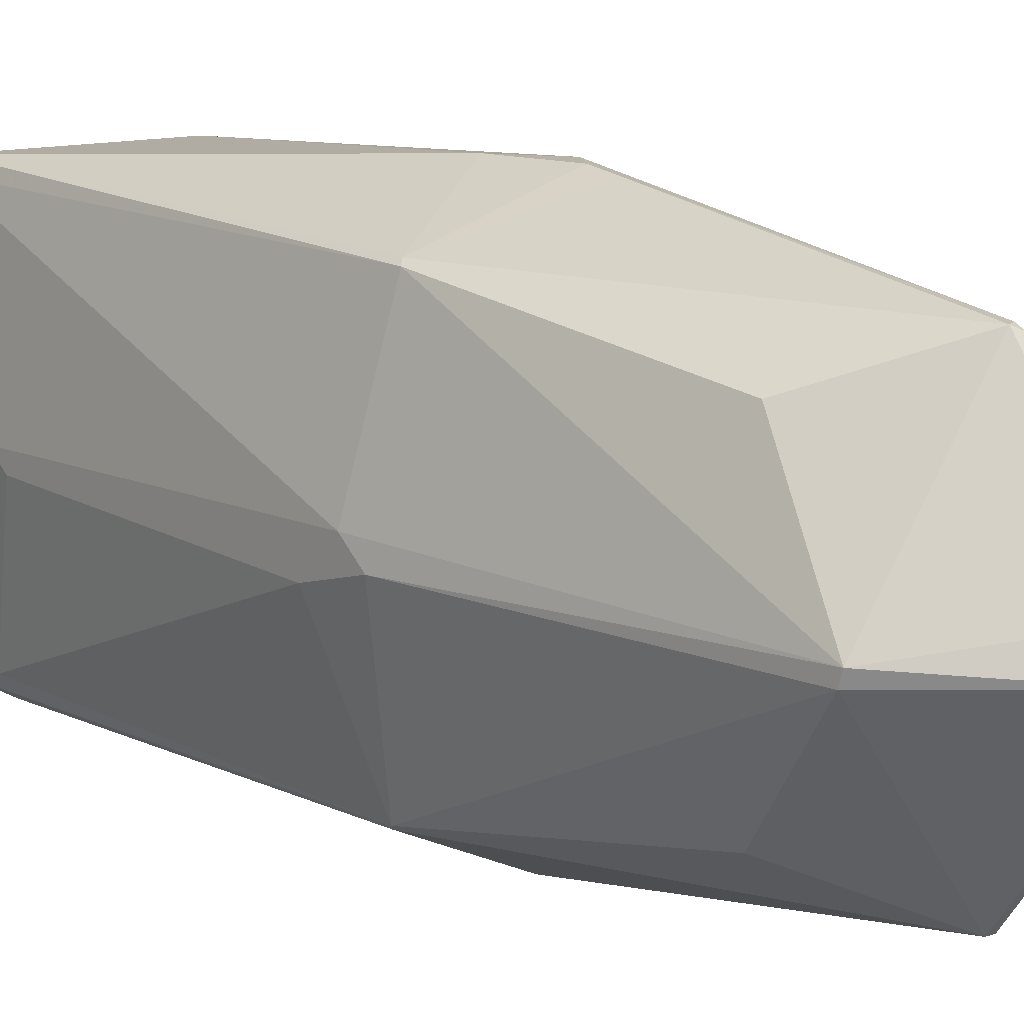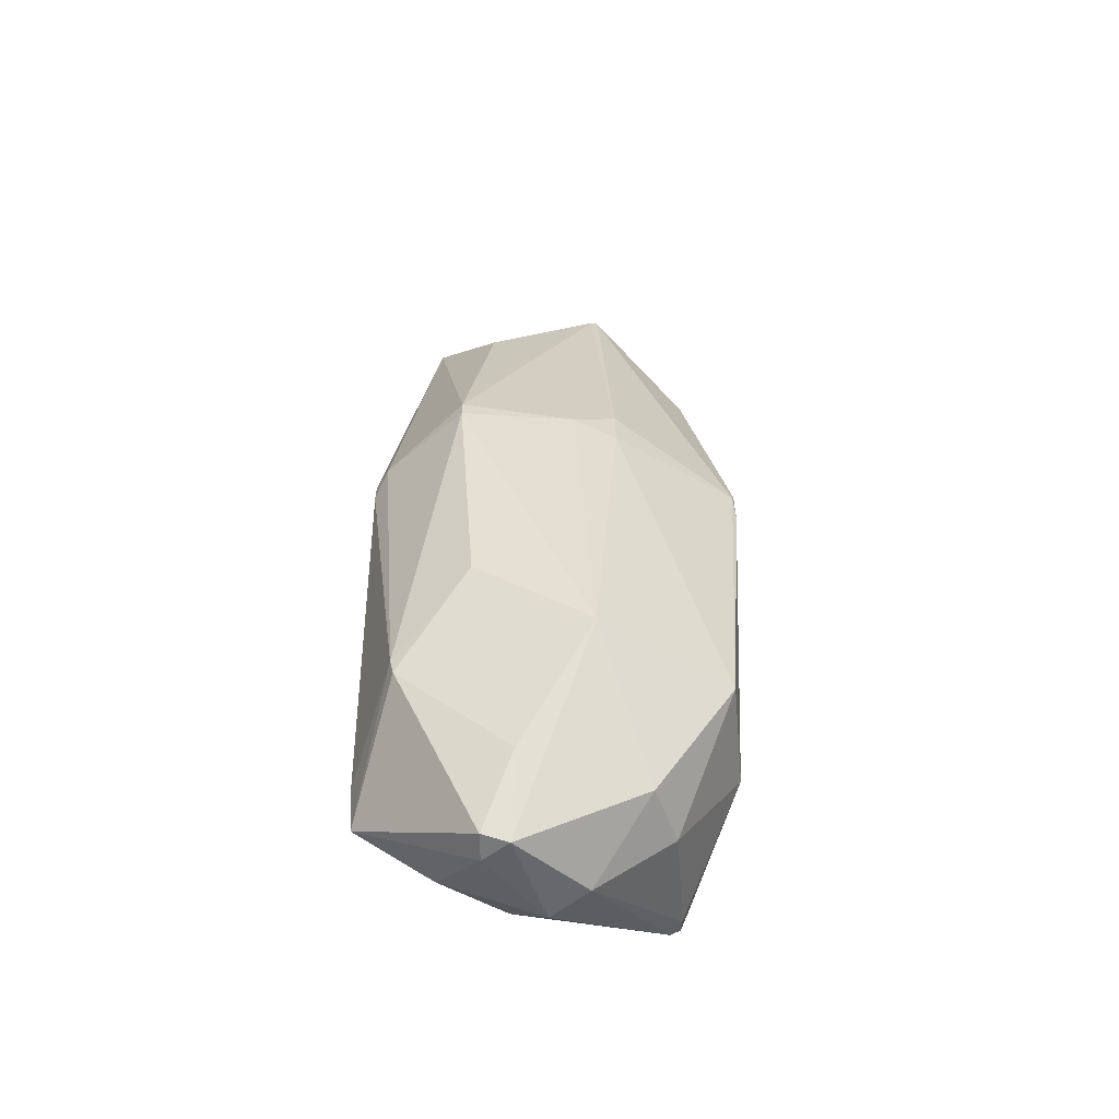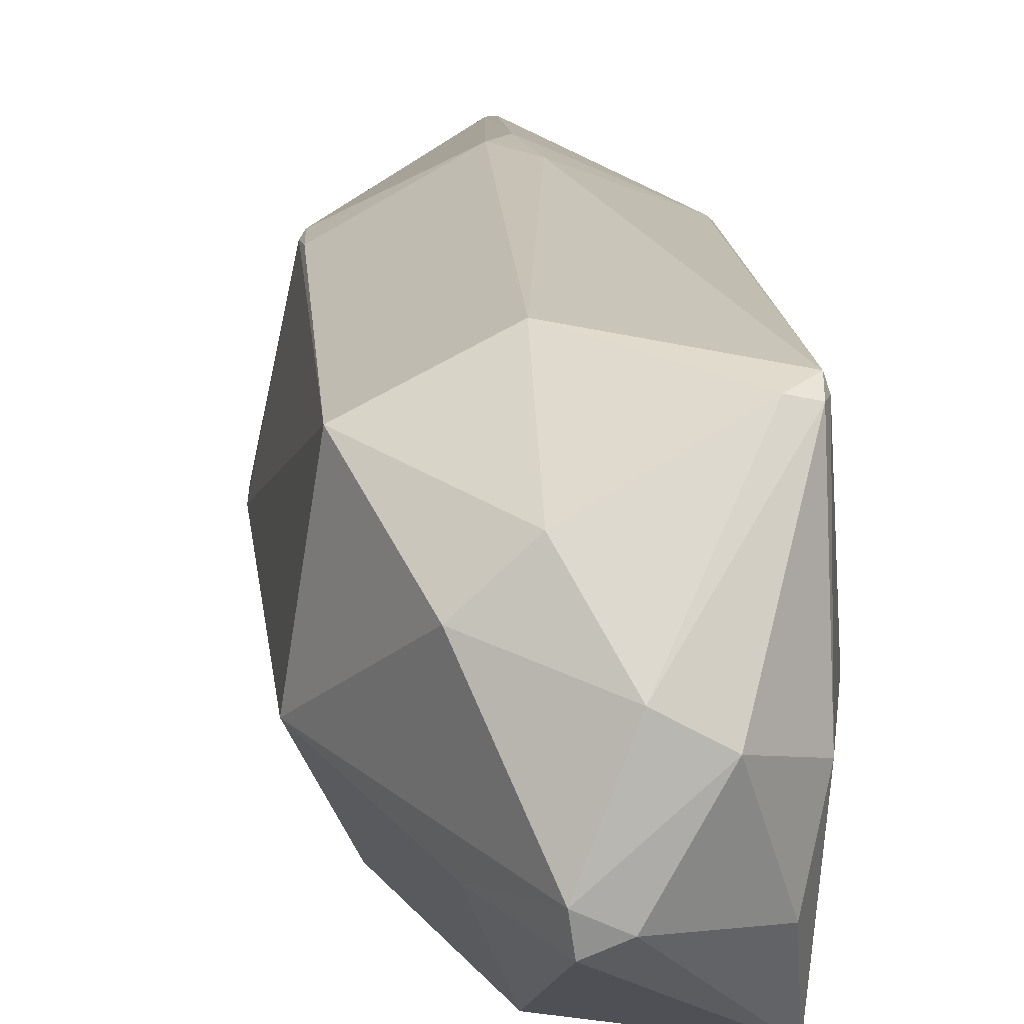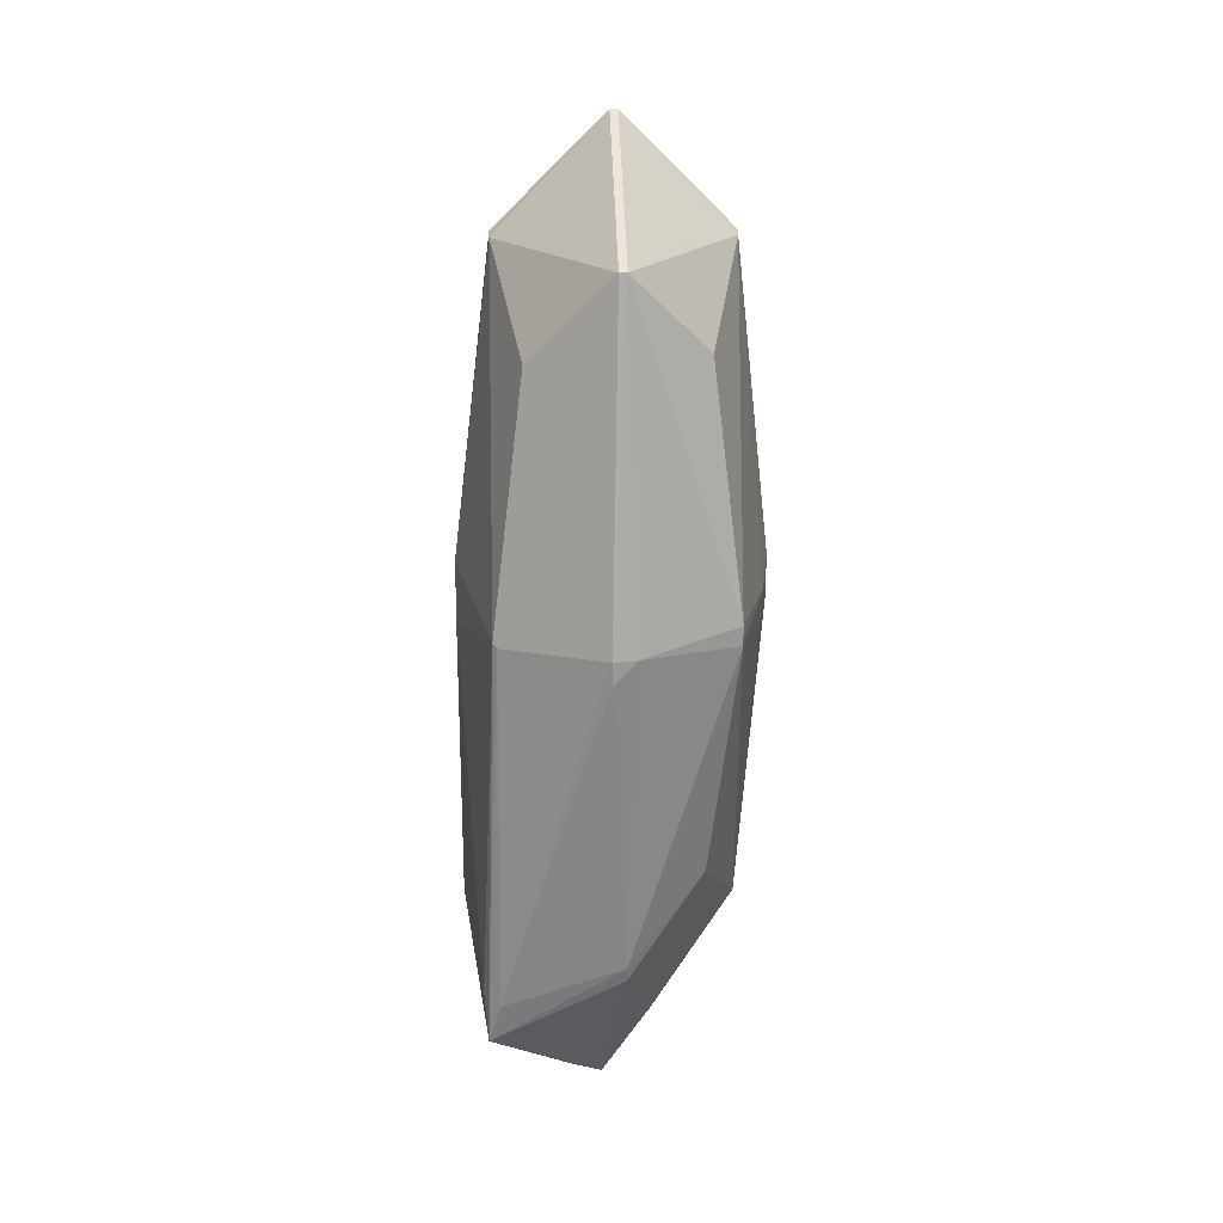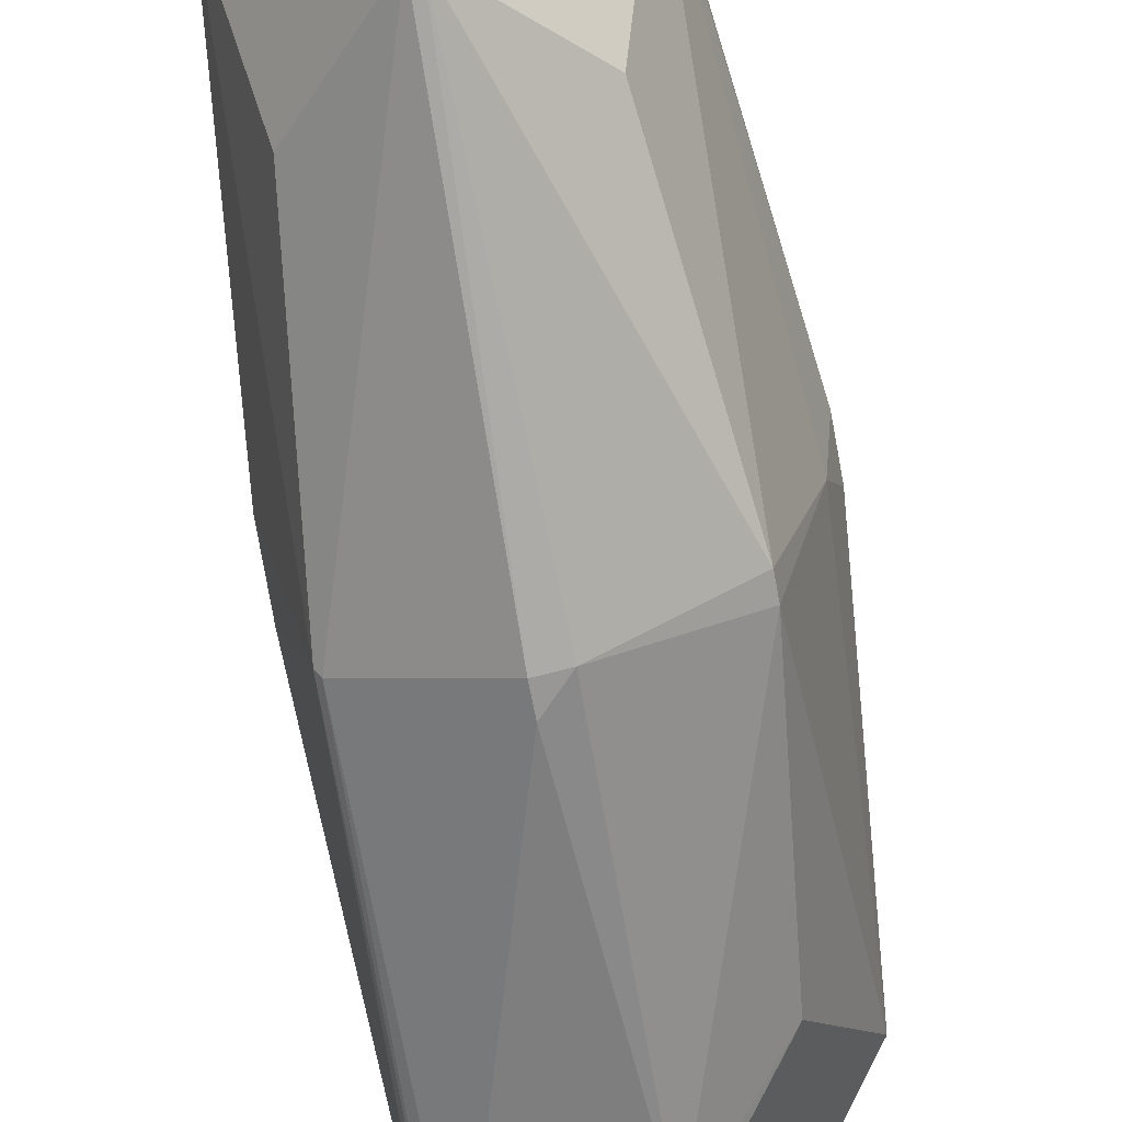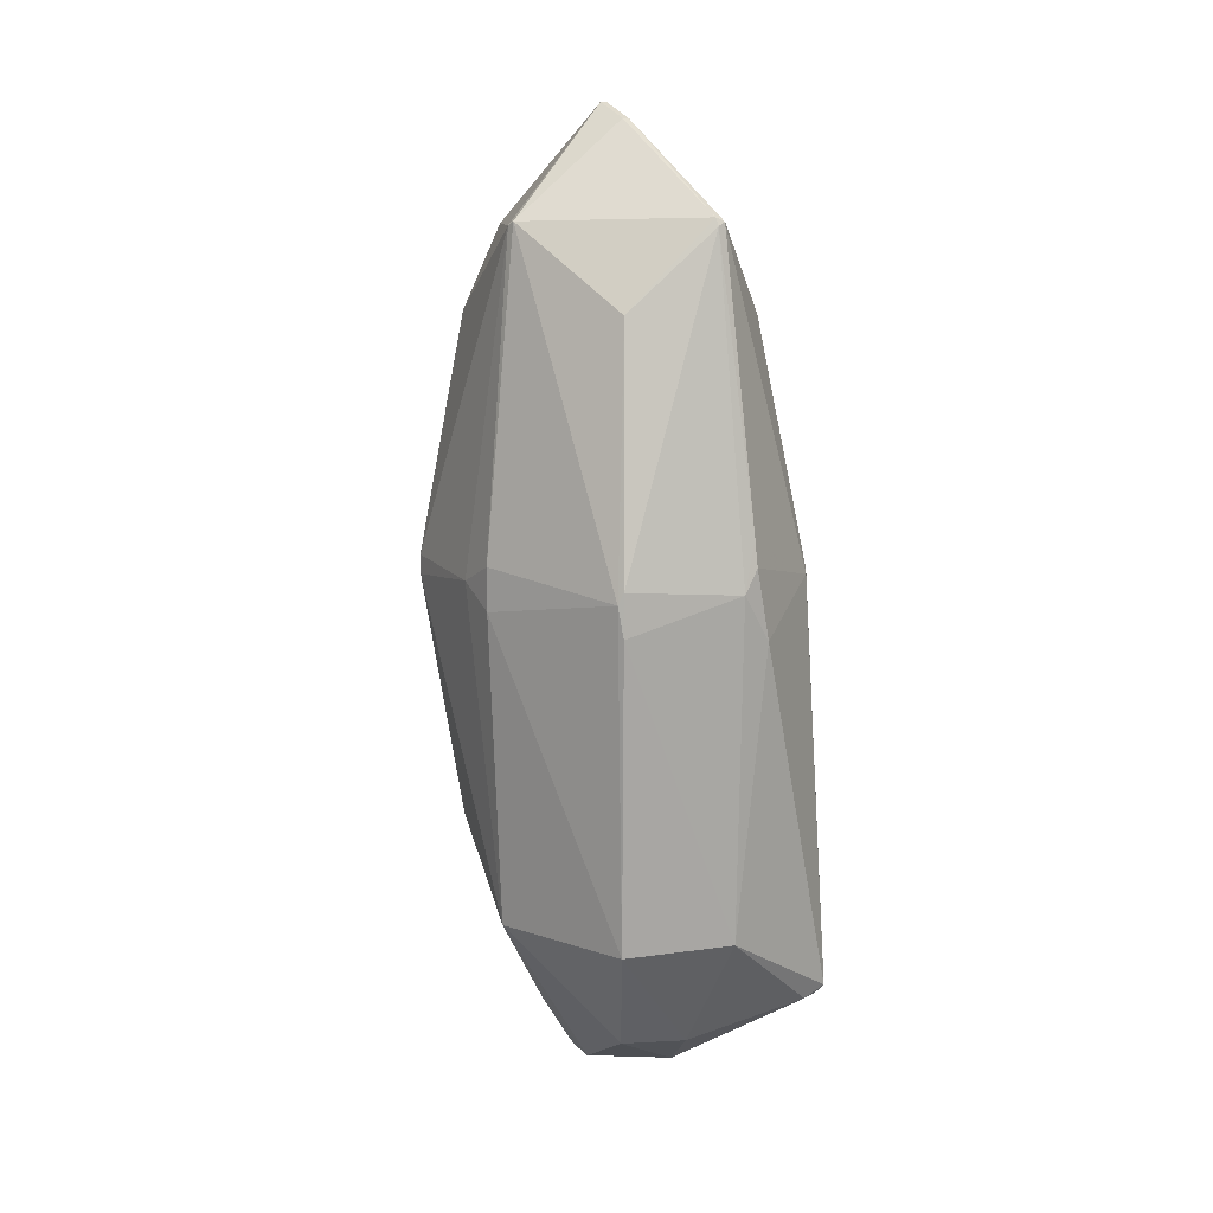
<metadata>
{"format":"obj","ext":"obj","renderer":"f3d","projection":"perspective","resolution":1024,"background":"white","views":[{"elev":12.9,"azim":139.6,"up":"+Z"},{"elev":-59.2,"azim":-112.1,"up":"+Y"},{"elev":16.6,"azim":-1.8,"up":"+Z"},{"elev":21.7,"azim":177.0,"up":"+Y"},{"elev":-66.1,"azim":-169.4,"up":"+Z"},{"elev":10.8,"azim":-41.4,"up":"+Y"}]}
</metadata>
<code>
o convex_0
v -0.4902 -5.827 -0.8219
v 0.03062 0.5286 2.669
v 0.03062 0.8927 2.616
v 2.011 -4.212 -0.1444
v -0.07346 4.592 -2.125
v -2.001 0.424 -0.0405
v 1.49 4.645 0.01145
v 1.75 -5.306 2.304
v 1.698 -5.462 -2.124
v -1.324 -4.368 1.731
v -0.07346 4.697 1.991
v -1.48 0.007013 -2.124
v -1.532 4.645 -0.04104
v -1.532 0.3195 1.991
v 1.542 0.1116 -2.124
v 0.1347 -0.2021 -2.802
v 1.542 0.2665 2.043
v -1.637 -4.367 -0.2488
v -0.07346 -4.525 -2.281
v 0.1347 -6.766 -0.6136
v 0.03062 6.105 -0.09191
v 2.011 0.424 -0.09245
v -0.02122 -4.316 2.408
v -0.5942 -5.932 0.8967
v 1.177 -6.557 0.2717
v 1.125 3.395 -1.603
v 1.125 3.498 1.522
v -1.115 3.498 -1.603
v -1.115 3.551 1.522
v 1.802 -5.932 0.01145
v 0.03062 -5.879 1.47
v -1.115 -3.274 -1.708
v 0.1869 -6.713 -0.9783
v 0.03062 4.645 2.043
v -0.1775 0.1103 -2.75
v -0.1775 0.2161 2.669
v 0.6036 -6.556 0.584
v 0.03062 4.592 -2.125
v -2.001 -0.1479 -0.0405
v 2.011 0.1116 0.1673
v 1.49 4.593 -0.1444
v -1.48 0.2678 -2.124
v -1.532 -0.2525 1.991
v 1.802 -5.306 2.148
v 1.594 -6.035 -1.03
v 0.2392 -0.4075 2.669
v 1.75 -4.836 -1.968
v -0.07346 6.105 -0.09191
v 1.542 -4.889 -2.229
v -1.532 4.593 -0.1444
v 2.011 -0.3558 -0.3008
v 0.1347 0.1103 -2.802
v -0.07346 -4.316 -2.333
v 0.5518 -6.713 -0.8219
v 2.011 -4.472 0.0634
v -1.584 0.1632 1.939
v 1.49 -5.462 2.199
v -1.897 0.1632 -0.6136
v 1.49 0.2149 2.095
v -0.07346 4.592 2.043
v 1.49 0.05993 -2.176
v 0.03062 5.896 0.3237
v 1.75 -5.462 2.147
v -0.07346 5.896 0.3237
f 62 48 64
f 1 18 19
f 18 1 20
f 10 18 24
f 18 20 24
f 17 7 27
f 11 13 29
f 23 10 31
f 10 24 31
f 18 12 32
f 19 18 32
f 1 19 33
f 19 9 33
f 20 1 33
f 27 7 34
f 17 27 34
f 2 3 36
f 24 20 37
f 20 25 37
f 31 24 37
f 5 21 38
f 26 15 38
f 18 10 39
f 7 17 40
f 4 22 40
f 22 7 40
f 21 7 41
f 7 22 41
f 22 15 41
f 15 26 41
f 38 21 41
f 26 38 41
f 28 5 42
f 5 35 42
f 35 12 42
f 10 23 43
f 36 14 43
f 23 36 43
f 17 8 44
f 40 17 44
f 9 30 45
f 30 25 45
f 23 8 46
f 2 36 46
f 36 23 46
f 4 9 47
f 9 15 47
f 21 5 48
f 6 13 50
f 5 28 50
f 28 42 50
f 48 5 50
f 13 48 50
f 22 4 51
f 15 22 51
f 4 47 51
f 47 15 51
f 35 5 52
f 16 35 52
f 5 38 52
f 49 16 52
f 9 19 53
f 32 12 53
f 19 32 53
f 12 35 53
f 35 16 53
f 49 9 53
f 16 49 53
f 25 20 54
f 33 9 54
f 20 33 54
f 9 45 54
f 45 25 54
f 9 4 55
f 30 9 55
f 4 40 55
f 44 30 55
f 40 44 55
f 13 6 56
f 29 13 56
f 14 29 56
f 6 39 56
f 39 10 56
f 10 43 56
f 43 14 56
f 8 23 57
f 23 31 57
f 31 37 57
f 12 18 58
f 39 6 58
f 18 39 58
f 42 12 58
f 6 50 58
f 50 42 58
f 3 2 59
f 8 17 59
f 34 3 59
f 17 34 59
f 2 46 59
f 46 8 59
f 11 29 60
f 29 14 60
f 3 34 60
f 34 11 60
f 36 3 60
f 14 36 60
f 15 9 61
f 38 15 61
f 9 49 61
f 52 38 61
f 49 52 61
f 7 21 62
f 11 34 62
f 34 7 62
f 21 48 62
f 25 30 63
f 37 25 63
f 44 8 63
f 30 44 63
f 8 57 63
f 57 37 63
f 13 11 64
f 48 13 64
f 11 62 64

</code>
